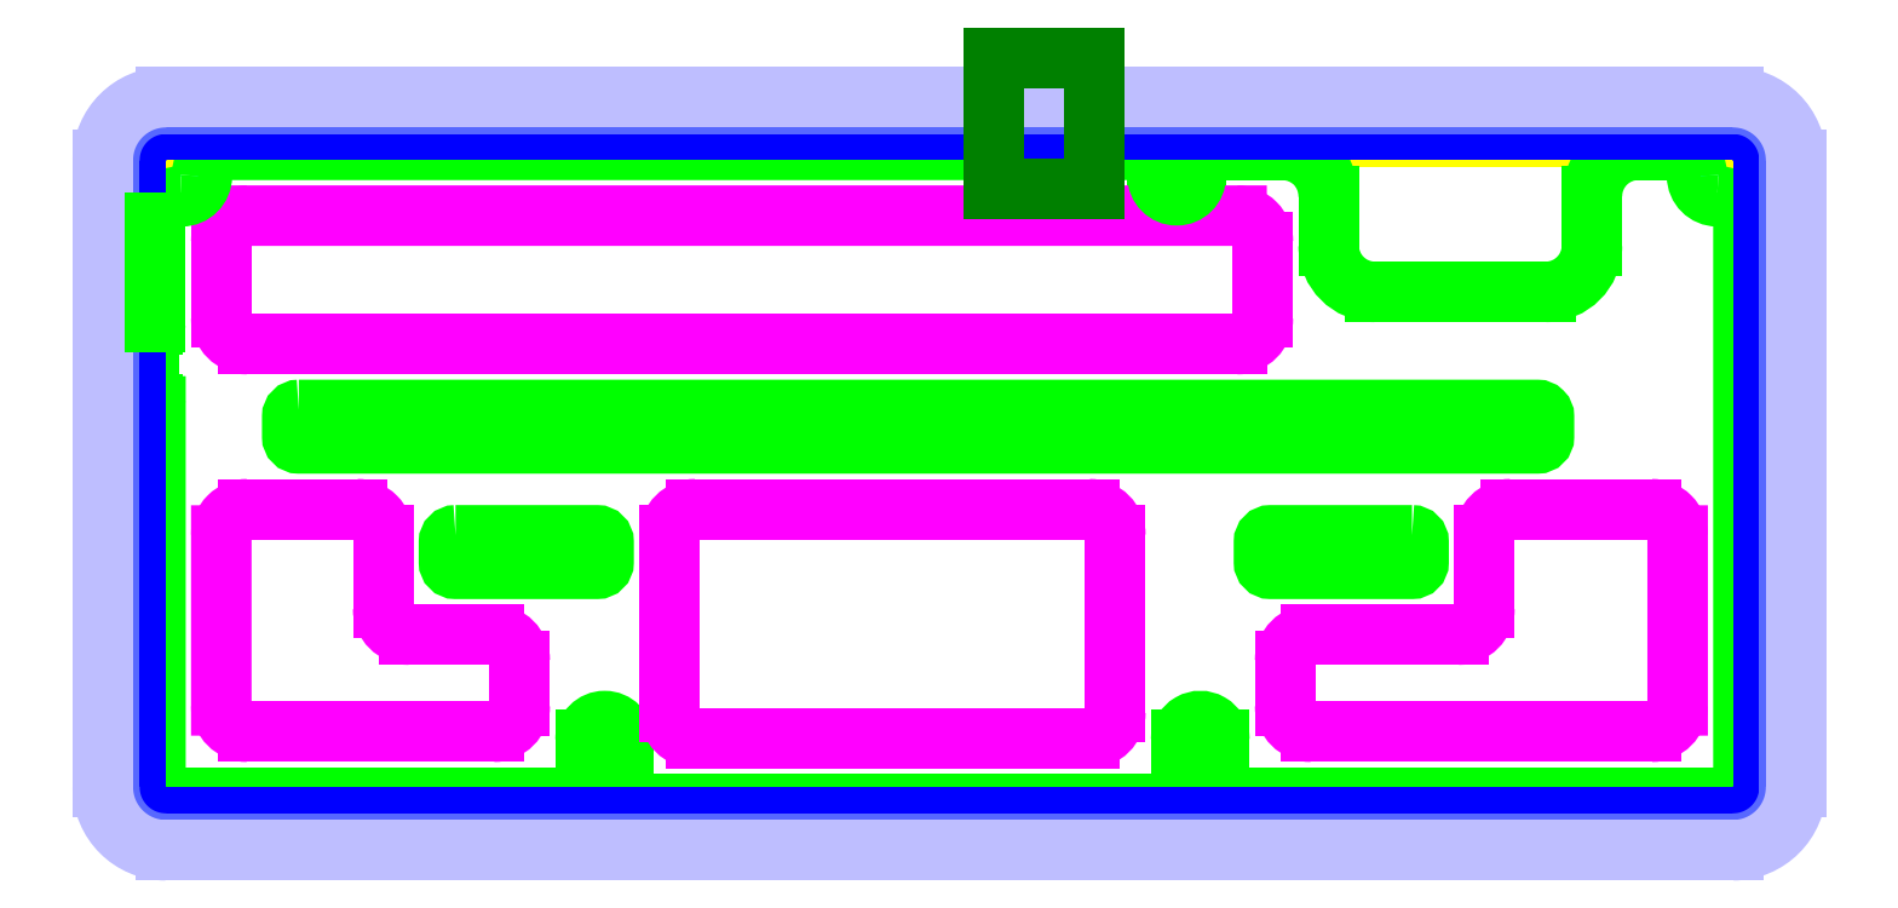
<metadata>
{"format":"dxf","ext":"dxf","renderer":"ezdxf+matplotlib","layout":"modelspace","background":"white","min_lineweight":24,"dpi":150}
</metadata>
<code>
0
SECTION
2
ENTITIES
0
ARC
8
pcb
10
-116.7
20
-45.24
40
3.572
50
180
51
270
0
LINE
8
pcb
10
121.4
20
53.58
11
-116.7
21
53.58
0
ARC
8
pcb
10
121.4
20
50.01
40
3.572
50
0.000802
51
90
0
ARC
8
pcb
10
121.4
20
-45.24
40
3.572
50
270
51
360
0
LINE
8
pcb
10
125
20
-45.24
11
125
21
50.01
0
LINE
8
pcb
10
-116.7
20
-48.82
11
121.4
21
-48.82
0
ARC
8
pcb
10
-116.7
20
50.01
40
3.572
50
90
51
180
0
LINE
8
pcb
10
-120.3
20
50.01
11
-120.3
21
-45.24
0
CIRCLE
8
percage
10
36.91
20
47.62
40
1.1
0
CIRCLE
8
percage
10
119.1
20
47.62
40
1.1
0
CIRCLE
8
percage
10
40.48
20
-38.1
40
1.1
0
CIRCLE
8
percage
10
-50.01
20
-38.1
40
1.1
0
CIRCLE
8
percage
10
-114.3
20
47.62
40
1.1
0
ARC
8
int
10
-116.7
20
-45.24
40
1.572
50
180
51
270
0
ARC
8
int
10
121.4
20
-45.24
40
1.572
50
270
51
360
0
ARC
8
int
10
119
20
40.53
40
4
50
360
51
89.63
0
ARC
8
int
10
112
20
47.58
40
4
50
0.3785
51
90
0
ARC
8
int
10
119.1
20
47.62
40
3.1
50
180.4
51
269.6
0
ARC
8
int
10
-107.2
20
47.58
40
4
50
90
51
179.6
0
ARC
8
int
10
-114.3
20
40.53
40
4
50
90.38
51
180
0
LINE
8
int
10
123
20
-45.24
11
123
21
40.53
0
ARC
8
int
10
-50.01
20
-38.1
40
2.9
50
0
51
180
0
ARC
8
int
10
40.48
20
-38.1
40
2.9
50
360
51
540
0
LINE
8
int
10
43.38
20
-38.1
11
43.38
21
-42.82
0
LINE
8
int
10
47.38
20
-46.82
11
121.4
21
-46.82
0
ARC
8
int
10
47.38
20
-42.82
40
4
50
180
51
270
0
LINE
8
int
10
-52.91
20
-38.1
11
-52.91
21
-42.82
0
LINE
8
int
10
-116.7
20
-46.82
11
-56.91
21
-46.82
0
ARC
8
int
10
-56.91
20
-42.82
40
4
50
270
51
0
0
LINE
8
int
10
39.81
20
47.62
11
39.81
21
47.58
0
ARC
8
int
10
43.81
20
47.58
40
4
50
90
51
180
0
LINE
8
int
10
-107.2
20
51.58
11
30.01
21
51.58
0
LINE
8
int
10
34.01
20
47.62
11
34.01
21
47.58
0
ARC
8
int
10
30.01
20
47.58
40
4
50
0
51
90
0
LINE
8
int
10
37.58
20
-38.1
11
37.58
21
-43.82
0
ARC
8
int
10
33.58
20
-43.82
40
4
50
270
51
0
0
LINE
8
int
10
-47.11
20
-38.1
11
-47.11
21
-43.82
0
LINE
8
int
10
-43.11
20
-47.82
11
33.58
21
-47.82
0
ARC
8
int
10
-43.11
20
-43.82
40
4
50
180
51
270
0
ARC
8
int
10
-118.7
20
25.4
40
0.4
50
270
51
5.344e-05
0
LINE
8
int
10
-118.9
20
25
11
-118.7
21
25
0
ARC
8
int
10
-118.9
20
24.6
40
0.4
50
90
51
180
0
LINE
8
int
10
-119.3
20
24.6
11
-119.3
21
13.4
0
ARC
8
int
10
-118.9
20
13.4
40
0.4
50
180
51
270
0
LINE
8
int
10
-118.9
20
13
11
-118.7
21
13
0
LINE
8
int
10
-118.3
20
12.6
11
-118.3
21
-45.24
0
ARC
8
int
10
-118.7
20
12.6
40
0.4
50
5.344e-05
51
90
0
LWPOLYLINE
8
int
90
    8
70
    1
43
0
10
-96.47
20
12.06
10
91.71
20
12.06
42
-0.4142
10
92.71
20
11.06
10
92.71
20
7.985
42
-0.4142
10
91.71
20
6.985
10
-96.47
20
6.985
42
-0.4142
10
-97.47
20
7.985
10
-97.47
20
11.06
42
-0.4142
0
ARC
8
int
10
67
20
37
40
7
50
180
51
270
0
LINE
8
int
10
67
20
30
11
93
21
30
0
ARC
8
int
10
93
20
37
40
7
50
270
51
0
0
LINE
8
int
10
43.81
20
51.58
11
53
21
51.58
0
LINE
8
int
10
60
20
37
11
60
21
44.58
0
ARC
8
int
10
53
20
44.58
40
7
50
0
51
90
0
LINE
8
int
10
107
20
51.58
11
112
21
51.58
0
LINE
8
int
10
100
20
37
11
100
21
44.58
0
ARC
8
int
10
107
20
44.58
40
7
50
90
51
180
0
LWPOLYLINE
8
int
90
    8
70
    1
43
0
10
72.66
20
-6.985
10
51.16
20
-6.985
42
0.4142
10
50.16
20
-7.985
10
50.16
20
-11.06
42
0.4142
10
51.16
20
-12.06
10
72.66
20
-12.06
42
0.4142
10
73.66
20
-11.06
10
73.66
20
-7.985
42
0.4142
0
LWPOLYLINE
8
int
90
    8
70
    1
43
0
10
-72.66
20
-6.985
10
-51.16
20
-6.985
42
-0.4142
10
-50.16
20
-7.985
10
-50.16
20
-11.06
42
-0.4142
10
-51.16
20
-12.06
10
-72.66
20
-12.06
42
-0.4142
10
-73.66
20
-11.06
10
-73.66
20
-7.985
42
-0.4142
0
LINE
8
ext1
10
121.4
20
54.58
11
-116.7
21
54.58
0
ARC
8
ext1
10
121.4
20
50.01
40
4.572
50
0.000802
51
90
0
LINE
8
ext1
10
126
20
-45.24
11
126
21
50.01
0
ARC
8
ext1
10
121.4
20
-45.24
40
4.572
50
270
51
360
0
LINE
8
ext1
10
-116.7
20
-49.82
11
121.4
21
-49.82
0
ARC
8
ext1
10
-116.7
20
-45.24
40
4.572
50
180
51
270
0
LINE
8
ext1
10
-121.3
20
50.01
11
-121.3
21
-45.24
0
ARC
8
ext1
10
-116.7
20
50.01
40
4.572
50
90
51
180
0
LINE
8
ext2
10
121.4
20
58.58
11
-116.7
21
58.58
0
ARC
8
ext2
10
-116.7
20
50.01
40
8.572
50
90
51
180
0
LINE
8
ext2
10
-125.3
20
50.01
11
-125.3
21
-45.24
0
ARC
8
ext2
10
-116.7
20
-45.24
40
8.572
50
180
51
270
0
LINE
8
ext2
10
-116.7
20
-53.82
11
121.4
21
-53.82
0
ARC
8
ext2
10
121.4
20
-45.24
40
8.572
50
270
51
360
0
LINE
8
ext2
10
130
20
-45.24
11
130
21
50.01
0
ARC
8
ext2
10
121.4
20
50.01
40
8.572
50
0.000802
51
90
0
ARC
8
ext3
10
121.4
20
50.01
40
9.572
50
0.000802
51
90
0
LINE
8
ext3
10
131
20
-45.24
11
131
21
50.01
0
LINE
8
ext3
10
121.4
20
59.58
11
-116.7
21
59.58
0
ARC
8
ext3
10
-116.7
20
50.01
40
9.572
50
90
51
180
0
LINE
8
ext3
10
-126.3
20
50.01
11
-126.3
21
-45.24
0
ARC
8
ext3
10
-116.7
20
-45.24
40
9.572
50
180
51
270
0
LINE
8
ext3
10
-116.7
20
-54.82
11
121.4
21
-54.82
0
ARC
8
ext3
10
121.4
20
-45.24
40
9.572
50
270
51
360
0
ARC
8
ajour
10
46
20
37.58
40
4
50
0
51
90
0
LINE
8
ajour
10
50
20
26.07
11
50
21
37.58
0
ARC
8
ajour
10
46
20
26.07
40
4
50
270
51
0
0
LINE
8
ajour
10
-104.3
20
41.58
11
46
21
41.58
0
ARC
8
ajour
10
-104.3
20
37.58
40
4
50
90
51
180
0
LINE
8
ajour
10
-104.3
20
22.07
11
46
21
22.07
0
LINE
8
ajour
10
-108.3
20
37.58
11
-108.3
21
26.06
0
ARC
8
ajour
10
-104.3
20
26.07
40
4
50
180
51
270
0
ARC
8
ajour
10
-36.16
20
-7.015
40
4
50
90
51
180
0
LINE
8
ajour
10
23.58
20
-3.015
11
-36.17
21
-3.015
0
ARC
8
ajour
10
23.58
20
-7.015
40
4
50
0
51
90
0
LINE
8
ajour
10
27.58
20
-7.015
11
27.58
21
-33.82
0
ARC
8
ajour
10
23.58
20
-33.82
40
4
50
270
51
0
0
LINE
8
ajour
10
-36.17
20
-37.82
11
23.58
21
-37.82
0
LINE
8
ajour
10
-40.16
20
-7.015
11
-40.17
21
-33.82
0
ARC
8
ajour
10
-36.17
20
-33.82
40
4
50
180
51
270
0
ARC
8
ajour
10
-104.3
20
-7.015
40
4
50
90
51
180
0
LINE
8
ajour
10
-87.66
20
-3.015
11
-104.3
21
-3.015
0
ARC
8
ajour
10
-87.66
20
-7.015
40
4
50
5.089e-14
51
90
0
LINE
8
ajour
10
-83.66
20
-18.07
11
-83.66
21
-7.015
0
ARC
8
ajour
10
-79.66
20
-18.07
40
4
50
180
51
270
0
LINE
8
ajour
10
-66.91
20
-22.06
11
-79.66
21
-22.06
0
ARC
8
ajour
10
-66.91
20
-26.06
40
4
50
0
51
90
0
LINE
8
ajour
10
-62.91
20
-26.06
11
-62.91
21
-32.82
0
ARC
8
ajour
10
-66.91
20
-32.82
40
4
50
270
51
0
0
LINE
8
ajour
10
-104.3
20
-36.82
11
-66.91
21
-36.82
0
LINE
8
ajour
10
-108.3
20
-7.015
11
-108.3
21
-32.82
0
ARC
8
ajour
10
-104.3
20
-32.82
40
4
50
180
51
270
0
ARC
8
ajour
10
79.66
20
-18.07
40
4
50
270
51
0
0
LINE
8
ajour
10
83.66
20
-18.07
11
83.66
21
-7.015
0
ARC
8
ajour
10
87.66
20
-7.015
40
4
50
90
51
180
0
LINE
8
ajour
10
109
20
-3.015
11
87.66
21
-3.015
0
ARC
8
ajour
10
109
20
-7.015
40
4
50
360
51
90
0
LINE
8
ajour
10
113
20
-32.82
11
113
21
-7.015
0
ARC
8
ajour
10
109
20
-32.82
40
4
50
270
51
360
0
LINE
8
ajour
10
57.38
20
-36.82
11
109
21
-36.82
0
ARC
8
ajour
10
57.38
20
-32.82
40
4
50
180
51
270
0
LINE
8
ajour
10
53.38
20
-26.07
11
53.38
21
-32.82
0
LINE
8
ajour
10
57.38
20
-22.07
11
79.66
21
-22.07
0
ARC
8
ajour
10
57.38
20
-26.07
40
4
50
90
51
180
0
LINE
8
decoupUSB
10
9.049
20
45.56
11
24.29
21
45.56
0
LINE
8
decoupUSB
10
24.29
20
45.56
11
24.29
21
65.56
0
LINE
8
decoupUSB
10
9.049
20
45.56
11
9.049
21
65.56
0
LINE
8
decoupUSB
10
9.049
20
65.56
11
24.29
21
65.56
0
ARC
8
int
10
36.91
20
47.58
40
2.9
50
180
51
1.866e-05
0
LINE
8
int
10
-118.3
20
40.53
11
-118.3
21
25.4
0
ARC
8
int
10
-114.3
20
47.61
40
3.09
50
270.2
51
359.8
0
ENDSEC
0
EOF

</code>
